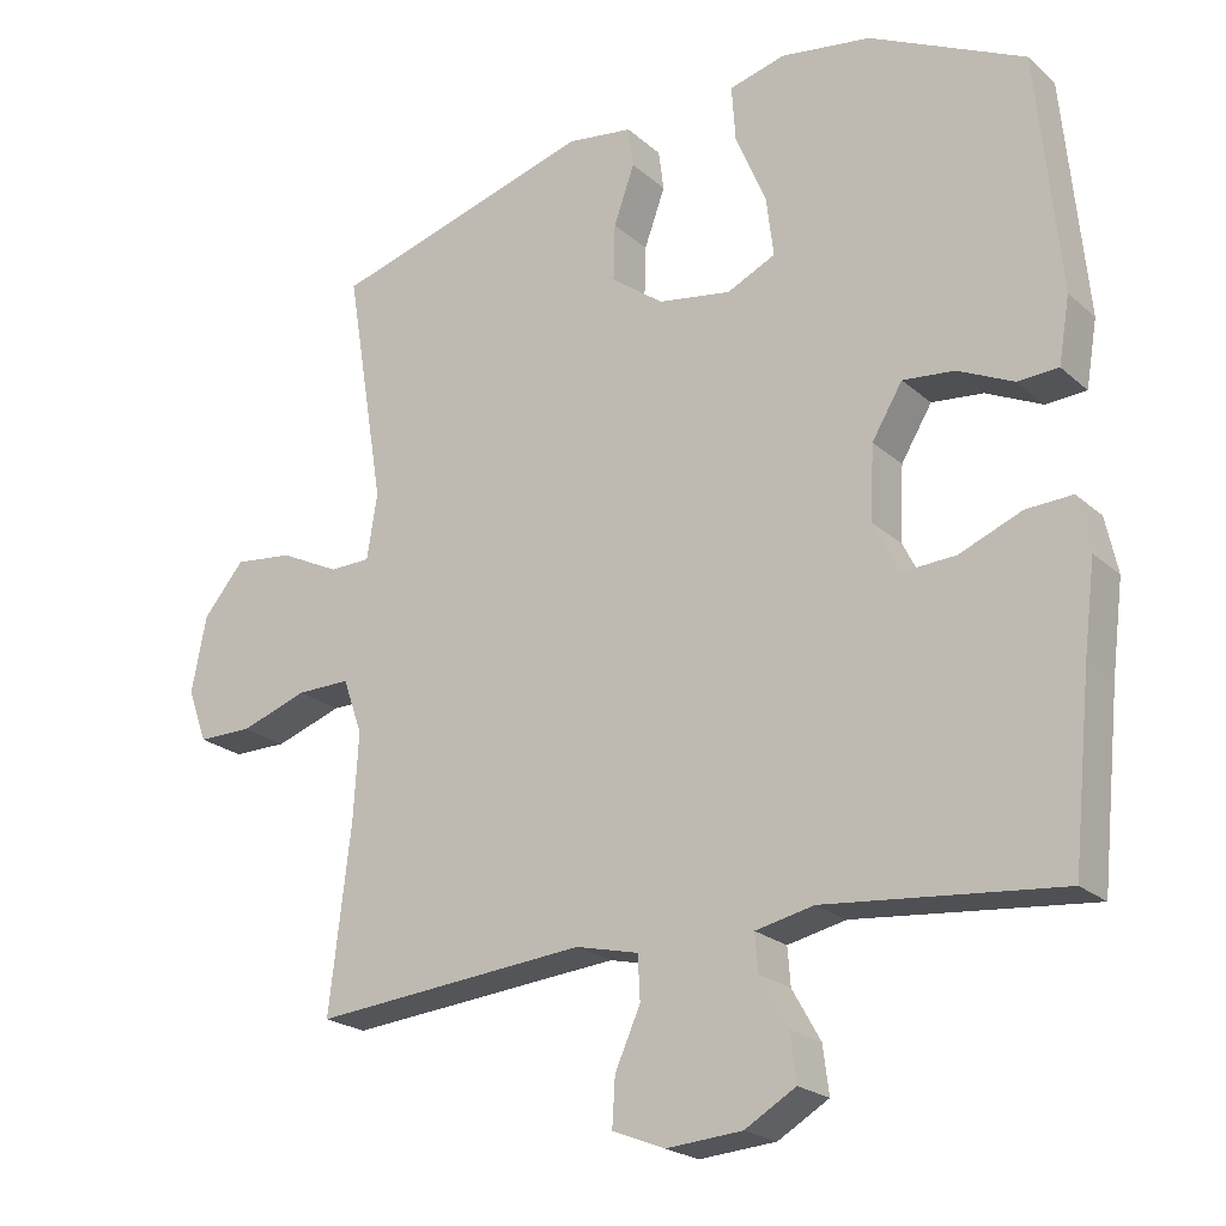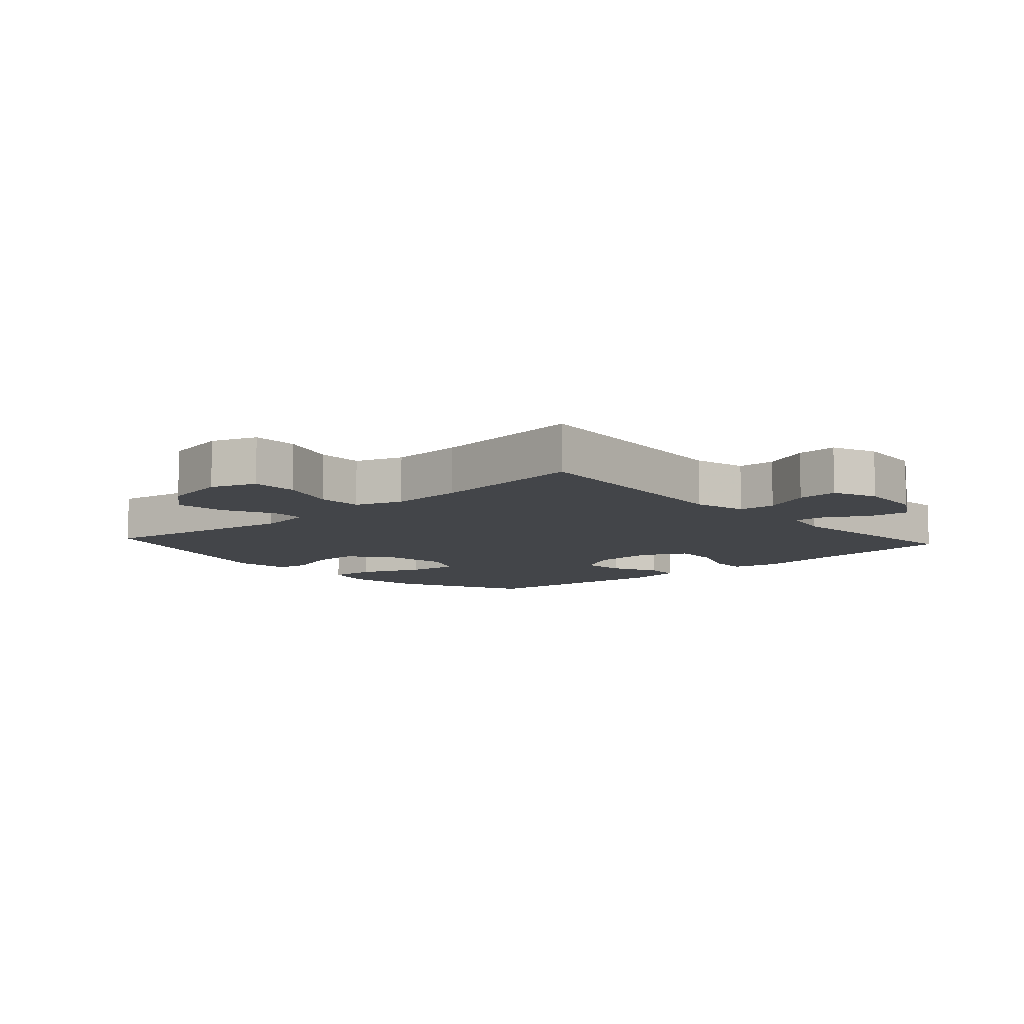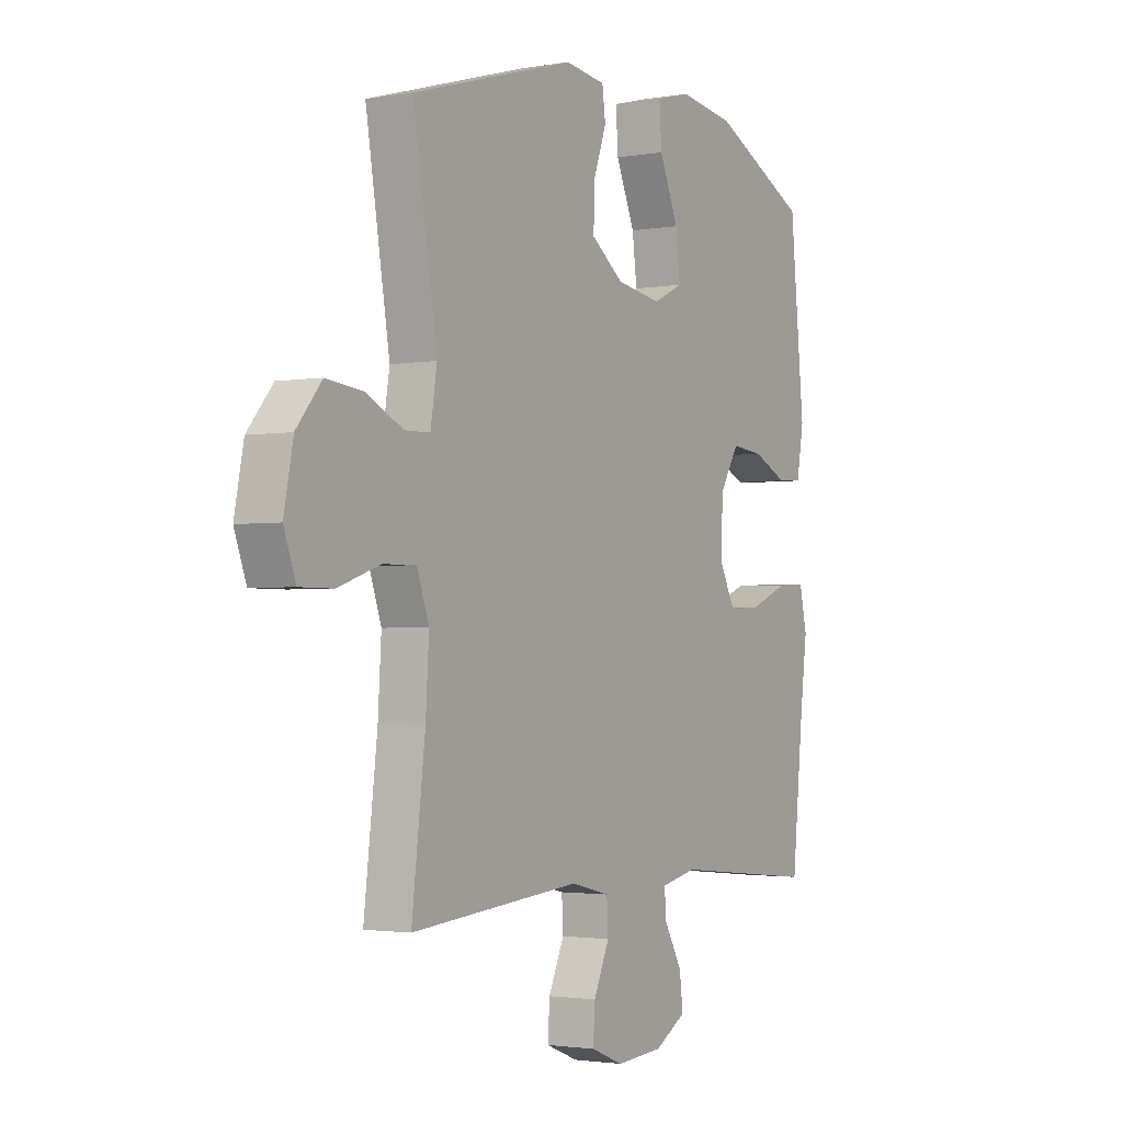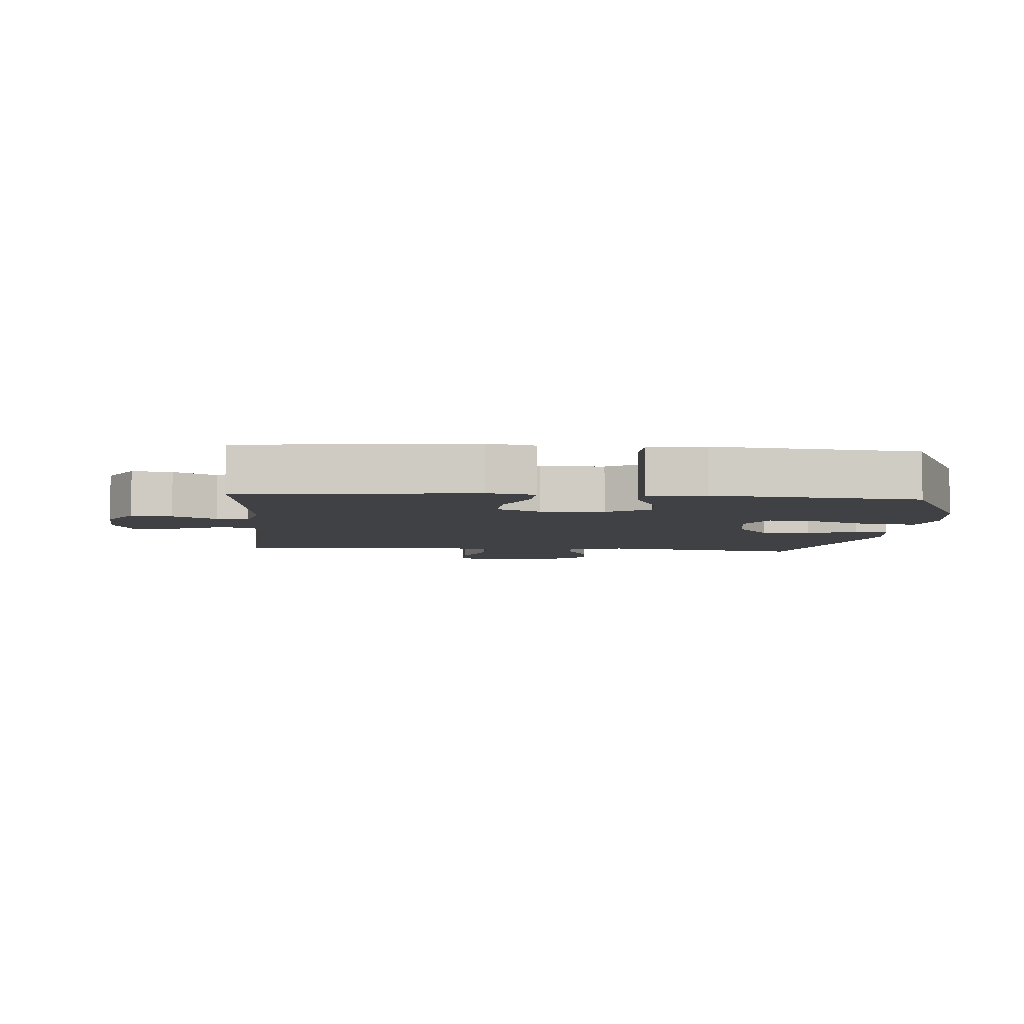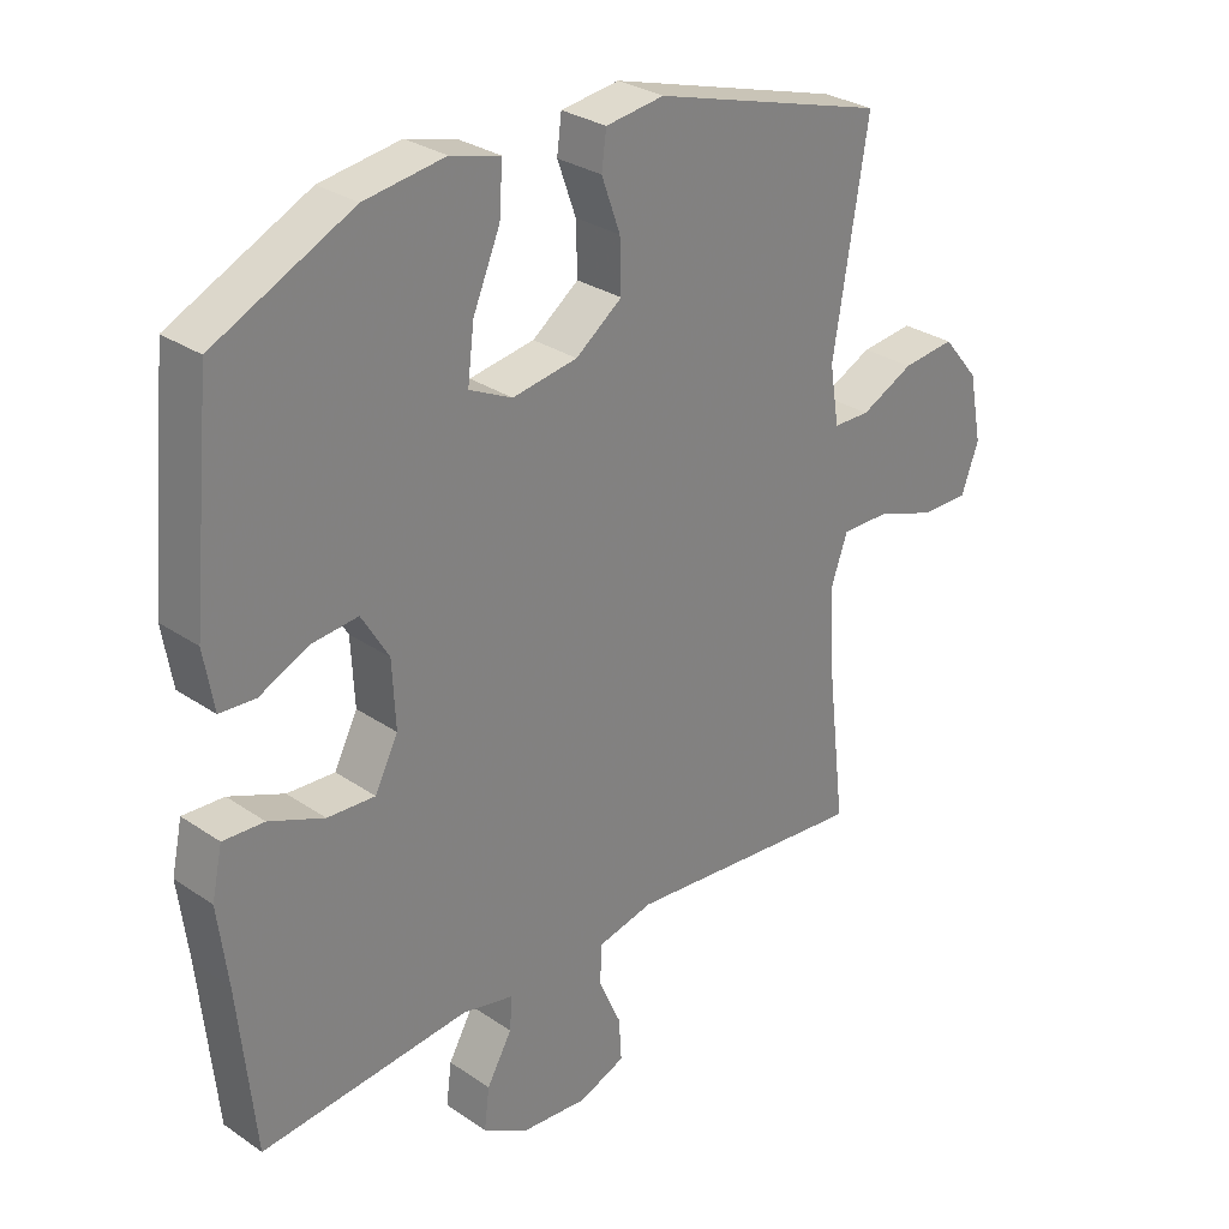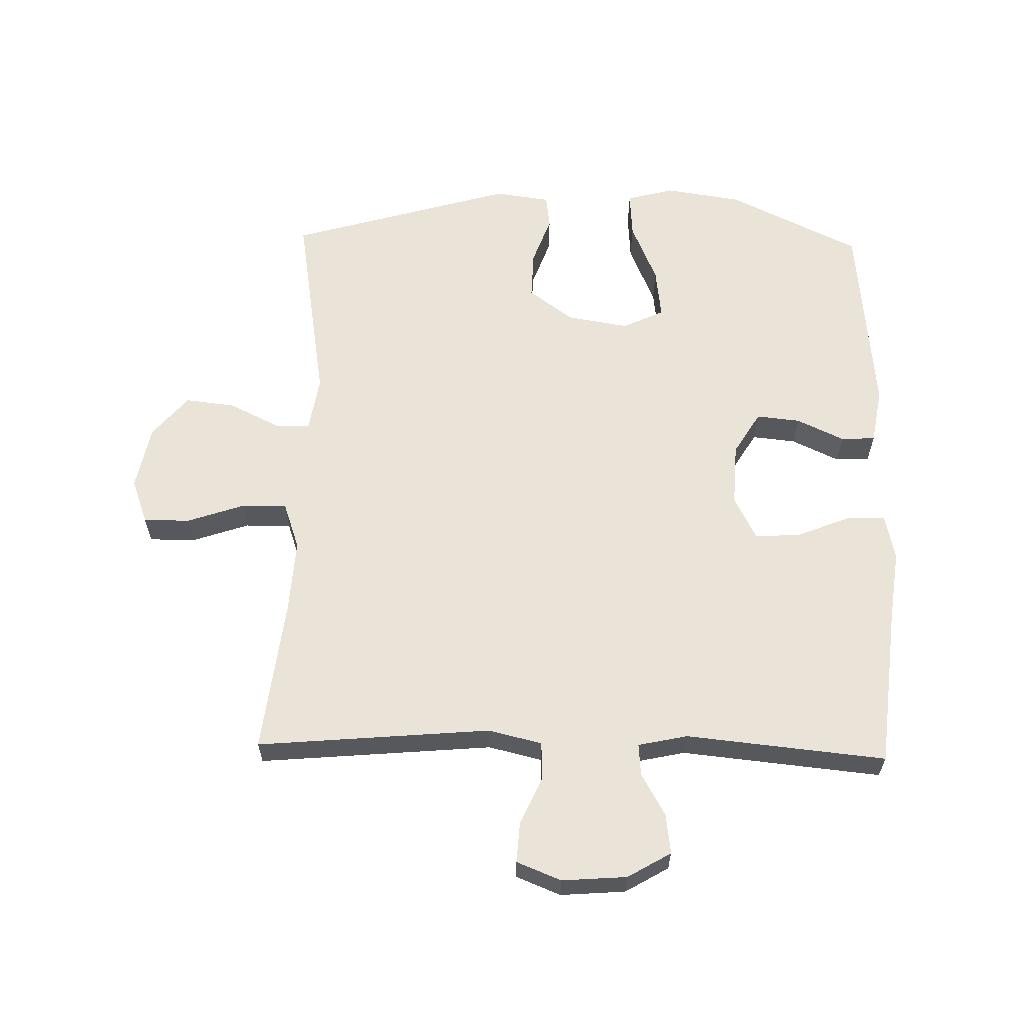
<metadata>
{"format":"obj","ext":"obj","renderer":"f3d","projection":"perspective","resolution":1024,"background":"white","views":[{"elev":-21.9,"azim":-145.9,"up":"+Z"},{"elev":-8.9,"azim":132.1,"up":"+Y"},{"elev":-2.2,"azim":121.7,"up":"+Z"},{"elev":-5.4,"azim":-94.5,"up":"+Y"},{"elev":29.4,"azim":-44.9,"up":"+Z"},{"elev":61.2,"azim":-178.6,"up":"+Y"}]}
</metadata>
<code>
v 0.5 0.07 -0.5
v 0.132 0.07 -0.467
v 0.048 0.07 -0.487
v 0.045 0.07 -0.546
v 0.079 0.07 -0.622
v 0.083 0.07 -0.686
v 0.013 0.07 -0.714
v -0.089 0.07 -0.706
v -0.157 0.07 -0.666
v -0.149 0.07 -0.603
v -0.111 0.07 -0.536
v -0.107 0.07 -0.486
v -0.185 0.07 -0.469
v -0.5 0.07 -0.5
v -0.525 0.07 -0.254
v -0.54 0.07 -0.136
v -0.524 0.07 -0.062
v -0.462 0.07 -0.065
v -0.379 0.07 -0.099
v -0.307 0.07 -0.103
v -0.272 0.07 -0.034
v -0.277 0.07 0.065
v -0.318 0.07 0.133
v -0.387 0.07 0.126
v -0.462 0.07 0.091
v -0.516 0.07 0.094
v -0.531 0.07 0.182
v -0.5 0.07 0.5
v -0.292 0.07 0.601
v -0.171 0.07 0.619
v -0.096 0.07 0.599
v -0.101 0.07 0.525
v -0.142 0.07 0.428
v -0.152 0.07 0.347
v -0.087 0.07 0.316
v 0.011 0.07 0.332
v 0.081 0.07 0.384
v 0.079 0.07 0.46
v 0.051 0.07 0.538
v 0.058 0.07 0.592
v 0.146 0.07 0.604
v 0.5 0.07 0.5
v 0.448 0.07 0.183
v 0.462 0.07 0.095
v 0.517 0.07 0.094
v 0.597 0.07 0.133
v 0.676 0.07 0.142
v 0.731 0.07 0.076
v 0.751 0.07 -0.026
v 0.725 0.07 -0.097
v 0.652 0.07 -0.097
v 0.562 0.07 -0.066
v 0.49 0.07 -0.065
v 0.464 0.07 -0.139
v 0.471 0.07 -0.255
v 0.5 0 -0.5
v 0.132 0 -0.467
v 0.048 0 -0.487
v 0.045 0 -0.546
v 0.079 0 -0.622
v 0.083 0 -0.686
v 0.013 0 -0.714
v -0.089 0 -0.706
v -0.157 0 -0.666
v -0.149 0 -0.603
v -0.111 0 -0.536
v -0.107 0 -0.486
v -0.185 0 -0.469
v -0.5 0 -0.5
v -0.525 0 -0.254
v -0.54 0 -0.136
v -0.524 0 -0.062
v -0.462 0 -0.065
v -0.379 0 -0.099
v -0.307 0 -0.103
v -0.272 0 -0.034
v -0.277 0 0.065
v -0.318 0 0.133
v -0.387 0 0.126
v -0.462 0 0.091
v -0.516 0 0.094
v -0.531 0 0.182
v -0.5 0 0.5
v -0.292 0 0.601
v -0.171 0 0.619
v -0.096 0 0.599
v -0.101 0 0.525
v -0.142 0 0.428
v -0.152 0 0.347
v -0.087 0 0.316
v 0.011 0 0.332
v 0.081 0 0.384
v 0.079 0 0.46
v 0.051 0 0.538
v 0.058 0 0.592
v 0.146 0 0.604
v 0.5 0 0.5
v 0.448 0 0.183
v 0.462 0 0.095
v 0.517 0 0.094
v 0.597 0 0.133
v 0.676 0 0.142
v 0.731 0 0.076
v 0.751 0 -0.026
v 0.725 0 -0.097
v 0.652 0 -0.097
v 0.562 0 -0.066
v 0.49 0 -0.065
v 0.464 0 -0.139
v 0.471 0 -0.255
f 50 51 52
f 49 50 52
f 48 49 52
f 47 48 52
f 46 47 52
f 45 46 52
f 44 45 52 53
f 41 42 43
f 40 41 43
f 39 40 43
f 38 39 43
f 37 38 43 44
f 44 53 54
f 37 44 54
f 36 37 54
f 31 32 33
f 30 31 33
f 29 30 33
f 28 29 33
f 27 28 33
f 26 27 33
f 25 26 33
f 24 25 33
f 23 24 33 34
f 22 23 34 35
f 17 18 19
f 16 17 19
f 15 16 19
f 15 19 20
f 14 15 20
f 13 14 20
f 12 13 20 21
f 9 10 11
f 8 9 11
f 7 8 11
f 6 7 11
f 5 6 11
f 4 5 11
f 3 4 11 12
f 36 54 55
f 35 36 55
f 22 35 55
f 21 22 55
f 12 21 55
f 3 12 55
f 2 3 55
f 1 2 55
f 107 106 105
f 107 105 104
f 107 104 103
f 107 103 102
f 107 102 101
f 107 101 100
f 108 107 100 99
f 98 97 96
f 98 96 95
f 98 95 94
f 98 94 93
f 99 98 93 92
f 109 108 99
f 109 99 92
f 109 92 91
f 88 87 86
f 88 86 85
f 88 85 84
f 88 84 83
f 88 83 82
f 88 82 81
f 88 81 80
f 88 80 79
f 89 88 79 78
f 90 89 78 77
f 74 73 72
f 74 72 71
f 74 71 70
f 75 74 70
f 75 70 69
f 75 69 68
f 76 75 68 67
f 66 65 64
f 66 64 63
f 66 63 62
f 66 62 61
f 66 61 60
f 66 60 59
f 67 66 59 58
f 110 109 91
f 110 91 90
f 110 90 77
f 110 77 76
f 110 76 67
f 110 67 58
f 110 58 57
f 110 57 56
f 1 56 57 2
f 2 57 58 3
f 3 58 59 4
f 4 59 60 5
f 5 60 61 6
f 6 61 62 7
f 7 62 63 8
f 8 63 64 9
f 9 64 65 10
f 10 65 66 11
f 11 66 67 12
f 12 67 68 13
f 13 68 69 14
f 14 69 70 15
f 15 70 71 16
f 16 71 72 17
f 17 72 73 18
f 18 73 74 19
f 19 74 75 20
f 20 75 76 21
f 21 76 77 22
f 22 77 78 23
f 23 78 79 24
f 24 79 80 25
f 25 80 81 26
f 26 81 82 27
f 27 82 83 28
f 28 83 84 29
f 29 84 85 30
f 30 85 86 31
f 31 86 87 32
f 32 87 88 33
f 33 88 89 34
f 34 89 90 35
f 35 90 91 36
f 36 91 92 37
f 37 92 93 38
f 38 93 94 39
f 39 94 95 40
f 40 95 96 41
f 41 96 97 42
f 42 97 98 43
f 43 98 99 44
f 44 99 100 45
f 45 100 101 46
f 46 101 102 47
f 47 102 103 48
f 48 103 104 49
f 49 104 105 50
f 50 105 106 51
f 51 106 107 52
f 52 107 108 53
f 53 108 109 54
f 54 109 110 55
f 55 110 56 1

</code>
